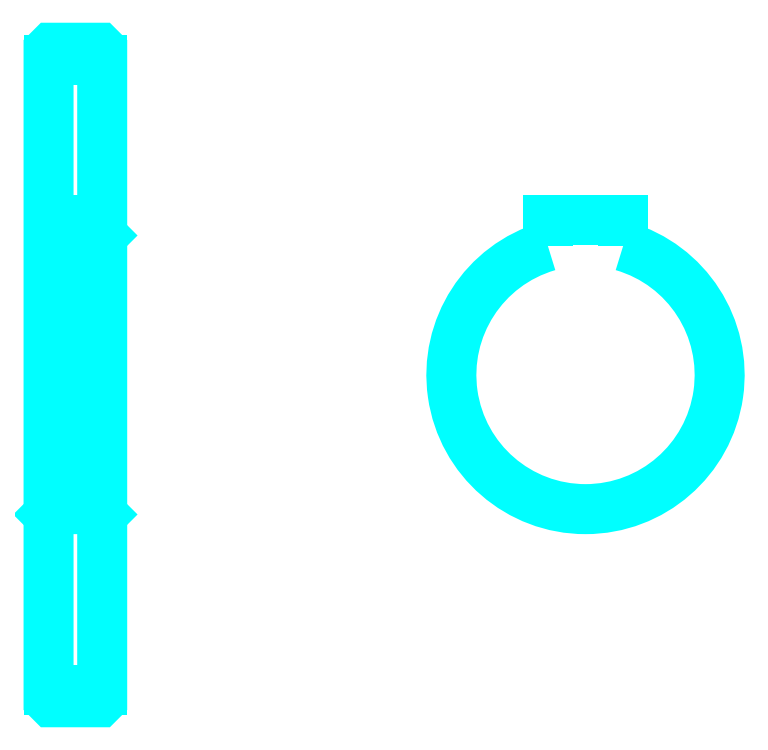
<metadata>
{"format":"dxf","ext":"dxf","renderer":"ezdxf+matplotlib","layout":"modelspace","background":"white","min_lineweight":24,"dpi":150}
</metadata>
<code>
0
SECTION
2
ENTITIES
0
LINE
8
0
10
118.3
20
168.9
30
0
11
128.3
21
168.9
31
0
0
LINE
8
0
10
118.3
20
51.41
30
0
11
128.3
21
51.41
31
0
0
LINE
8
0
10
128.3
20
136.2
30
0
11
127.3
21
135.2
31
0
0
LINE
8
0
10
128.3
20
84.16
30
0
11
127.3
21
85.16
31
0
0
LINE
8
0
10
118.3
20
84.16
30
0
11
119.3
21
85.16
31
0
0
POLYLINE
8
0
66
1
10
0
20
0
30
0
70
2
0
VERTEX
8
0
10
118.3
20
84.16
30
0
70
0
0
VERTEX
8
0
10
118.3
20
49.66
30
0
70
0
0
VERTEX
8
0
10
118.8
20
49.16
30
0
70
0
0
VERTEX
8
0
10
127.8
20
49.16
30
0
70
0
0
VERTEX
8
0
10
128.3
20
49.66
30
0
70
0
0
VERTEX
8
0
10
128.3
20
170.7
30
0
70
0
0
VERTEX
8
0
10
127.8
20
171.2
30
0
70
0
0
VERTEX
8
0
10
118.8
20
171.2
30
0
70
0
0
VERTEX
8
0
10
118.3
20
170.7
30
0
70
0
0
VERTEX
8
0
10
118.3
20
84.16
30
0
70
0
0
SEQEND
8
0
0
POLYLINE
8
0
66
1
10
0
20
0
30
0
70
2
0
VERTEX
8
0
10
118.3
20
136.2
30
0
70
0
0
VERTEX
8
0
10
119.3
20
135.2
30
0
70
0
0
VERTEX
8
0
10
119.3
20
85.16
30
0
70
0
0
VERTEX
8
0
10
127.3
20
85.16
30
0
70
0
0
VERTEX
8
0
10
127.3
20
135.2
30
0
70
0
0
VERTEX
8
0
10
119.3
20
135.2
30
0
70
0
0
SEQEND
8
0
0
ARC
8
0
10
218.4
20
110.2
30
0
40
25
50
106.3
51
73.74
0
POLYLINE
8
0
66
1
10
0
20
0
30
0
70
2
0
VERTEX
8
0
10
225.4
20
134.2
30
0
70
0
0
VERTEX
8
0
10
225.4
20
139
30
0
70
0
0
VERTEX
8
0
10
211.4
20
139
30
0
70
0
0
VERTEX
8
0
10
211.4
20
134.2
30
0
70
0
0
SEQEND
8
0
0
LINE
8
0
10
118.3
20
139
30
0
11
128.3
21
139
31
0
0
ENDSEC
0
EOF

</code>
